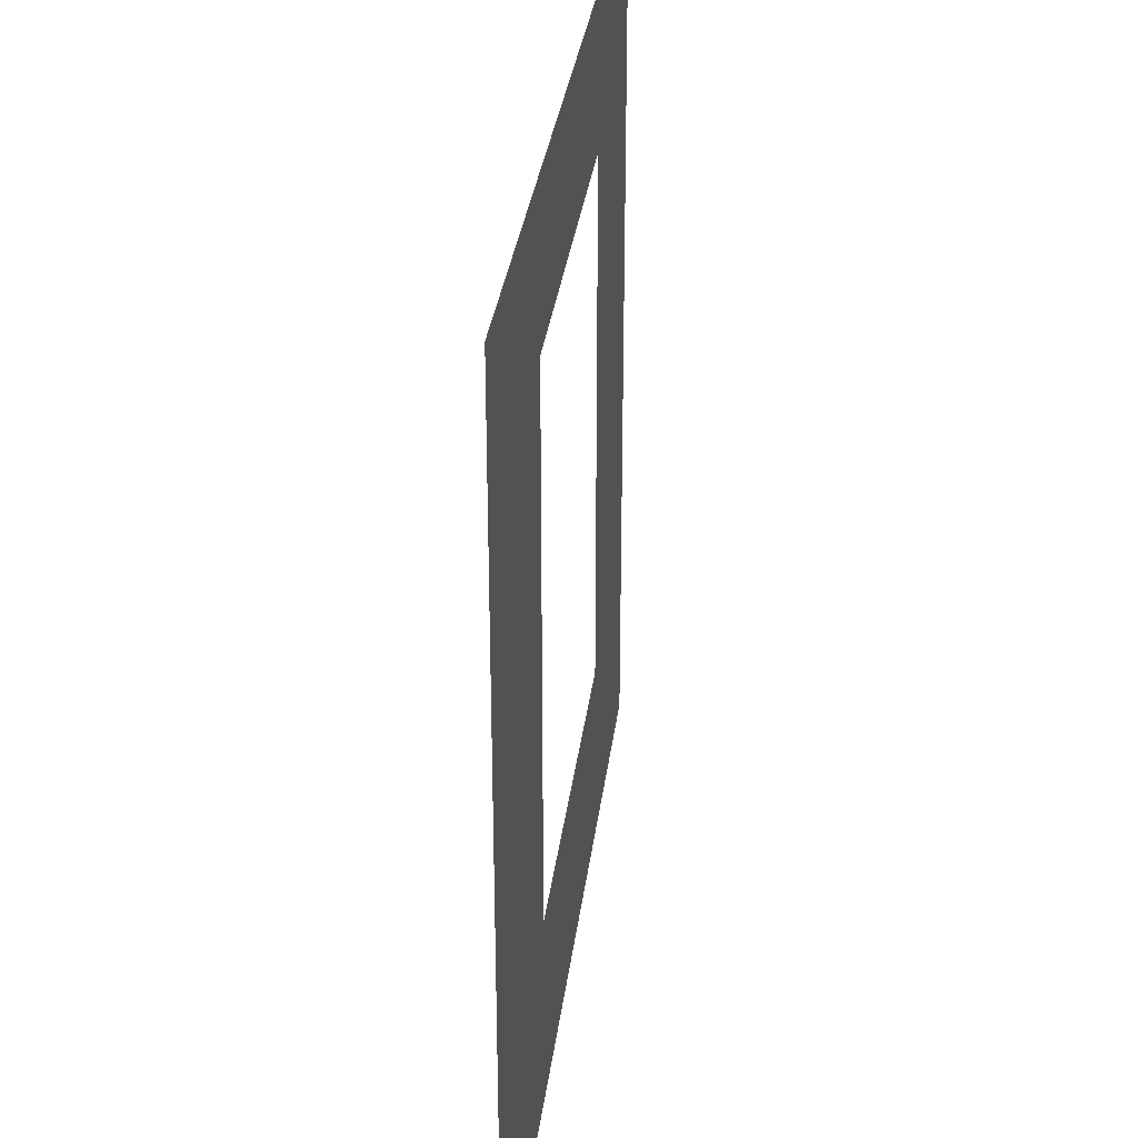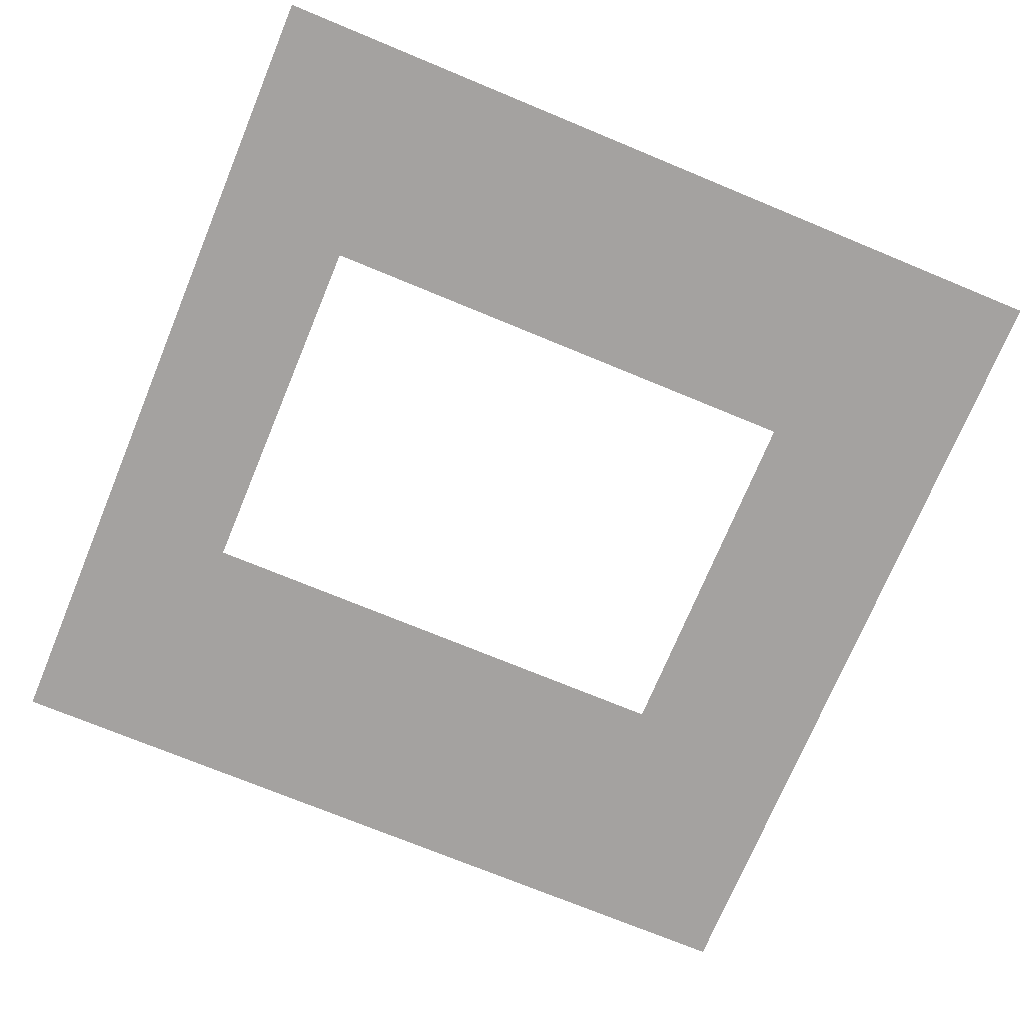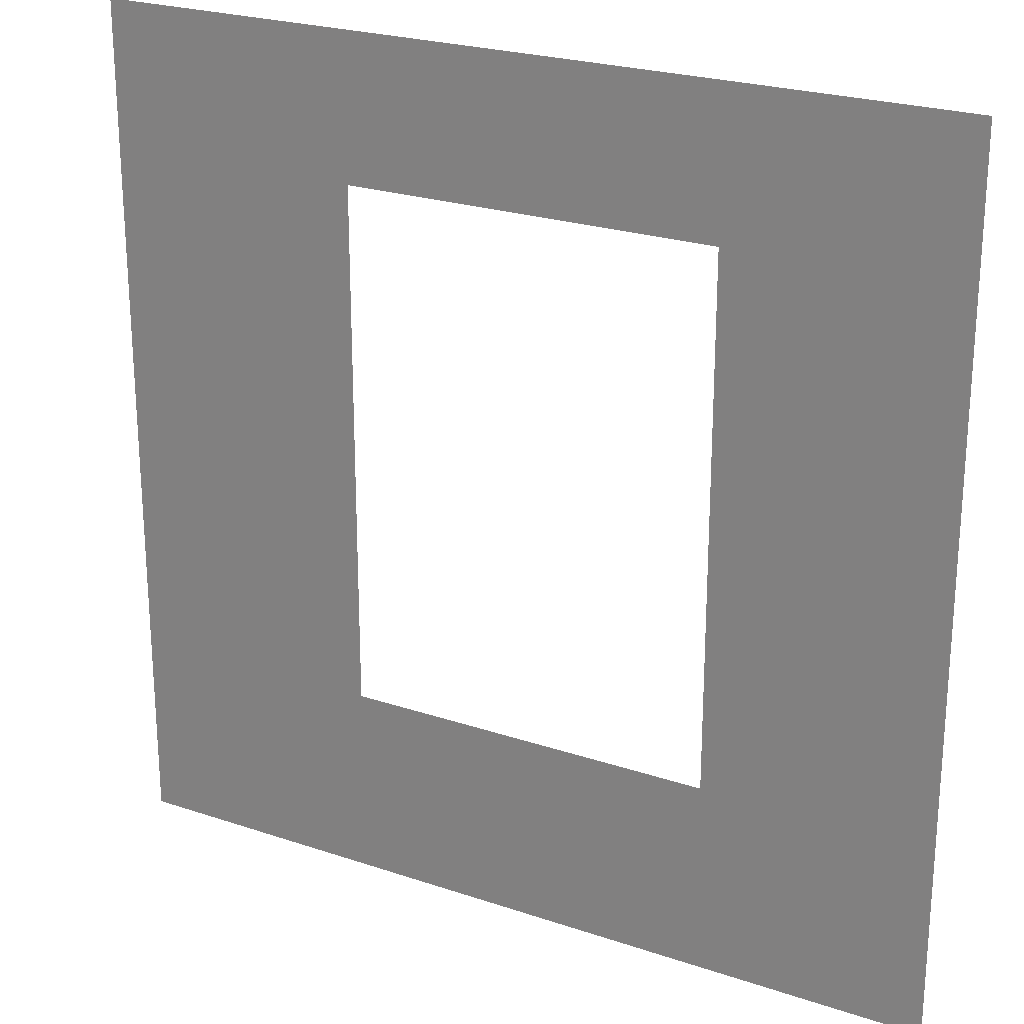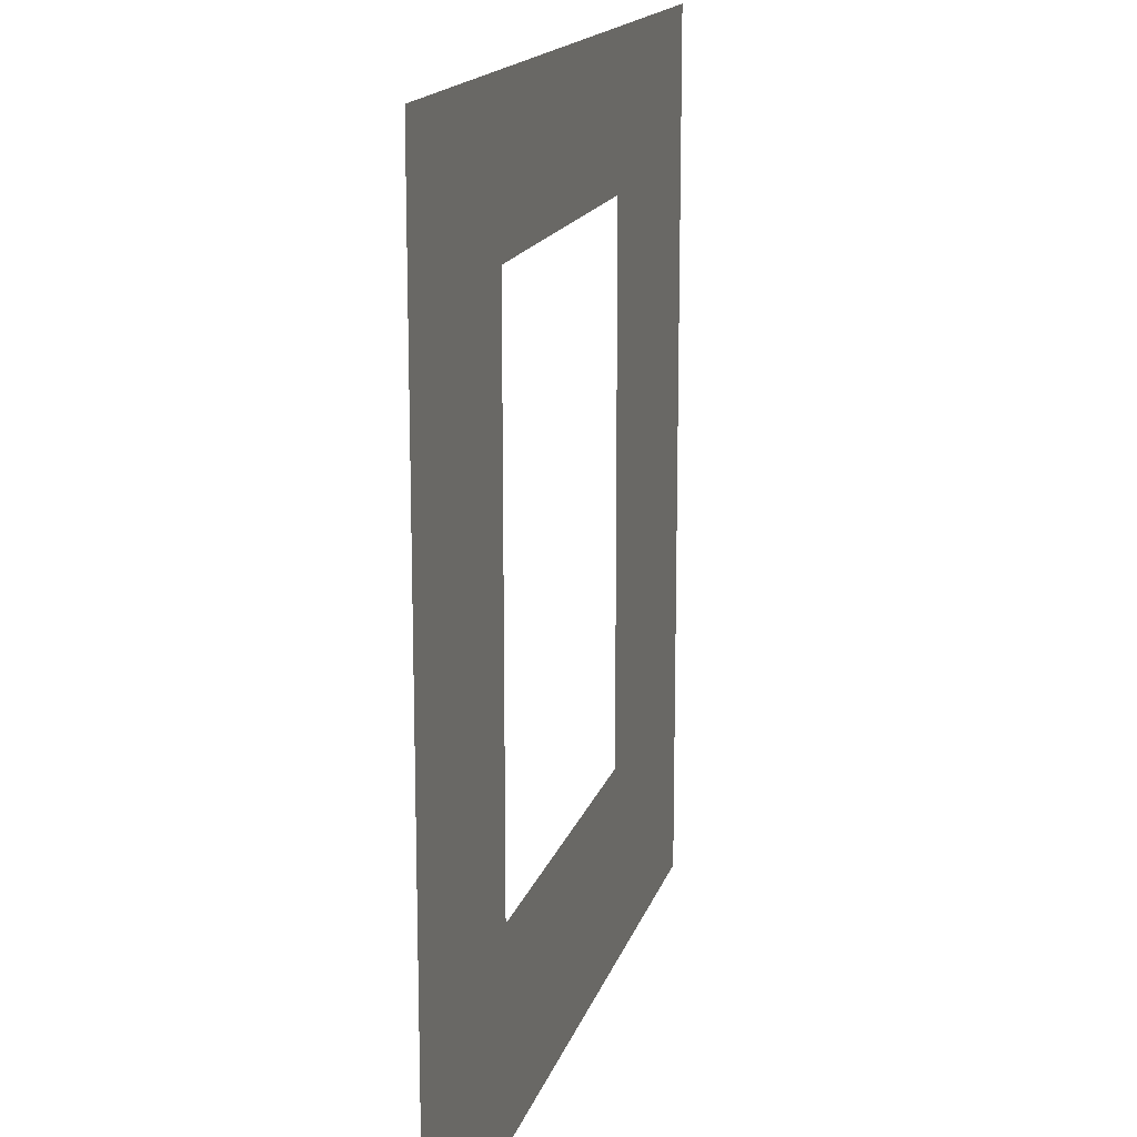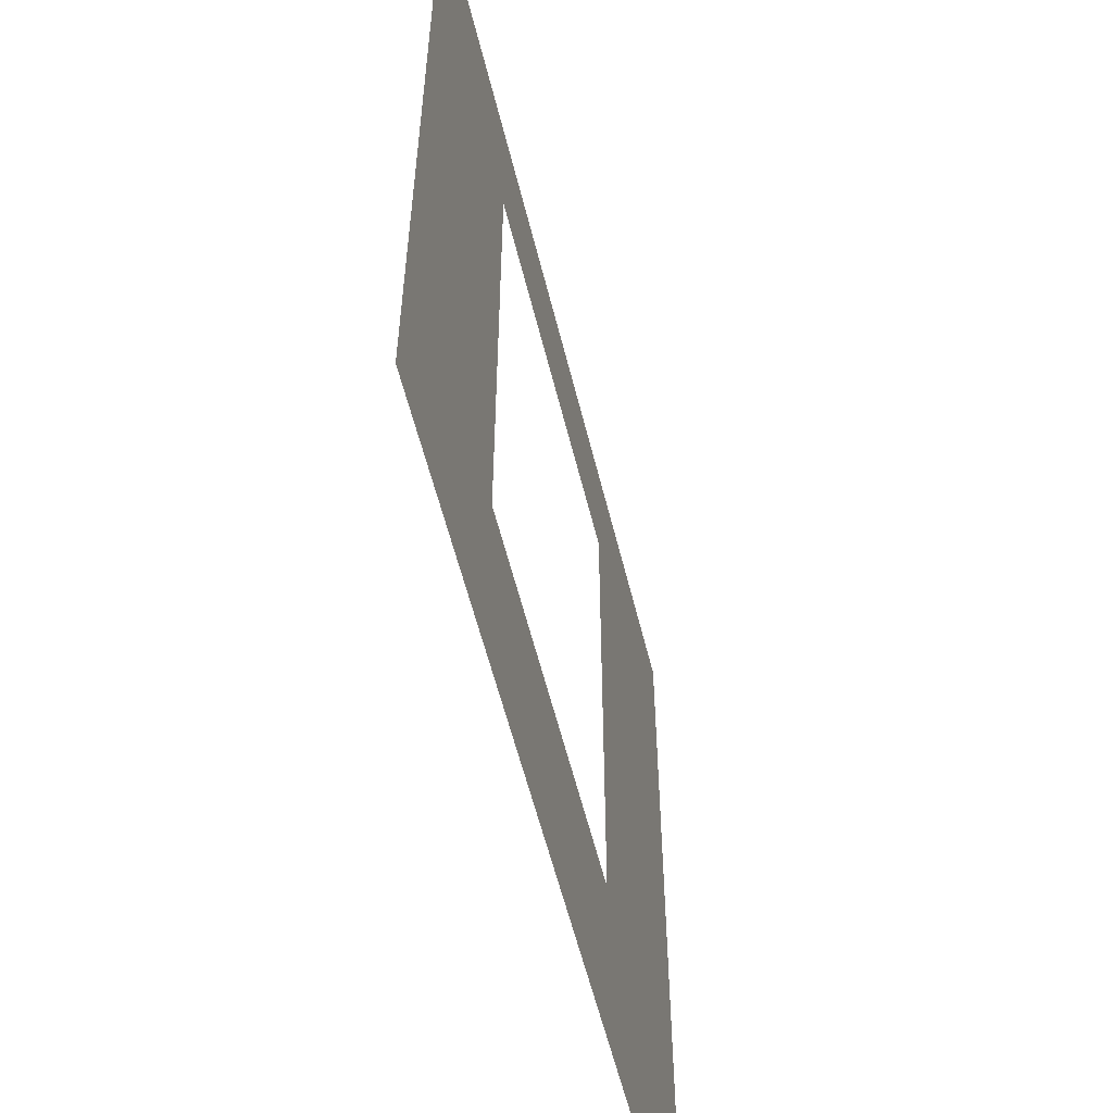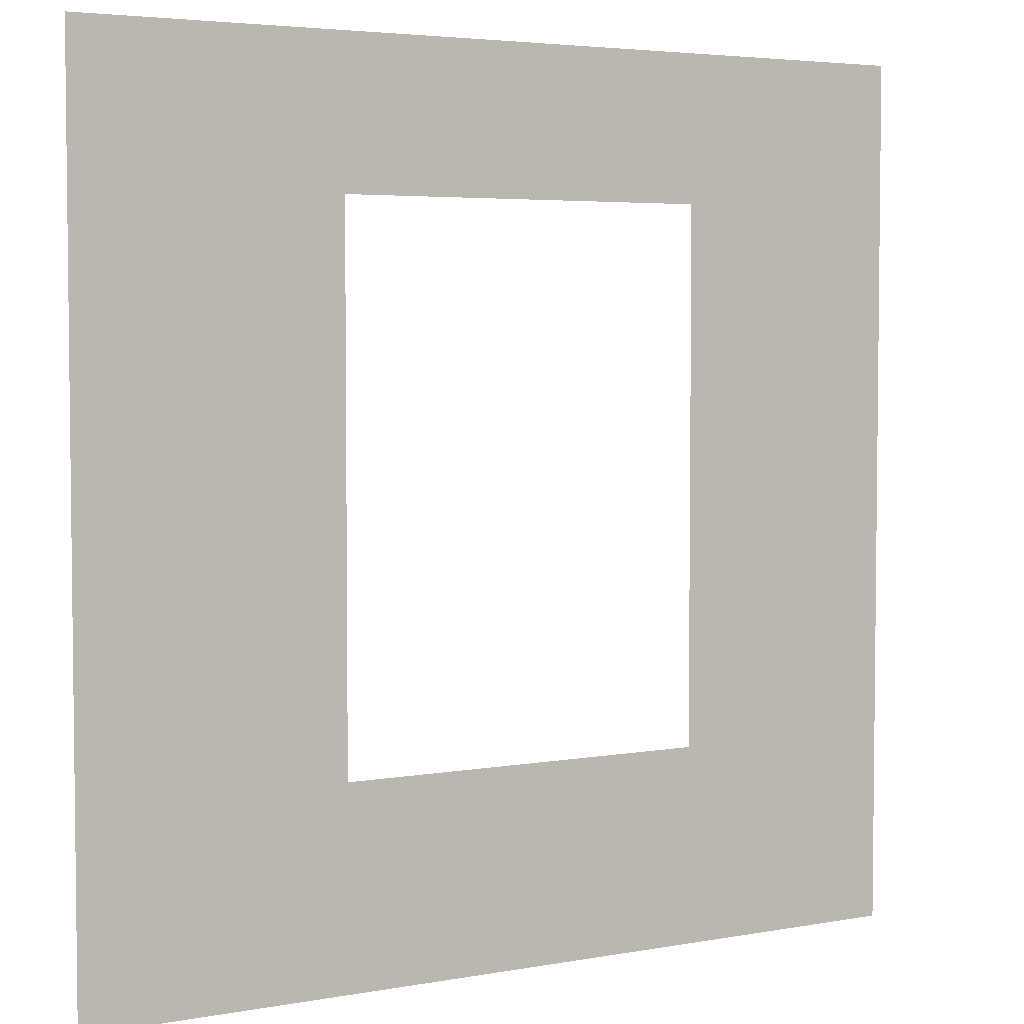
<metadata>
{"format":"obj","ext":"obj","renderer":"f3d","projection":"perspective","resolution":1024,"background":"white","views":[{"elev":31.7,"azim":-83.0,"up":"+Z"},{"elev":-72.7,"azim":67.5,"up":"+Y"},{"elev":23.7,"azim":29.5,"up":"+Z"},{"elev":15.7,"azim":104.3,"up":"+Z"},{"elev":-57.7,"azim":103.8,"up":"+Z"},{"elev":4.2,"azim":-31.0,"up":"+Z"}]}
</metadata>
<code>
o Plane
v -9.439 0.6802 9.439
v 9.439 0.6802 9.439
v -9.439 0.6802 -9.439
v 9.439 0.6802 -9.439
v -3.759 0.6802 -5.186
v -3.756 0.6802 -5.186
v -3.759 0.6802 -5.186
v 4.386 0.6802 -5.186
v 4.386 0.6802 -5.186
v 4.388 0.6802 -5.185
v 4.383 0.6802 -5.186
v 4.383 0.6802 -5.186
v -3.59 0.6802 -5.186
v -3.761 0.6802 -5.185
v -3.761 0.6802 -5.185
v 4.39 0.6802 -5.183
v 4.39 0.6802 -5.183
v 4.388 0.6802 -5.185
v -3.763 0.6802 -5.183
v -3.763 0.6802 -5.183
v -3.765 0.6802 -5.18
v -3.765 0.6802 -5.18
v 4.391 0.6802 -5.18
v -3.765 0.6802 -5.177
v -3.765 0.6802 -5.177
v 4.391 0.6802 -5.18
v 4.392 0.6802 -5.177
v -3.765 0.6802 6.061
v -3.765 0.6802 6.296
v 4.392 0.6802 -4.943
v 4.392 0.6802 6.296
v 4.392 0.6802 6.296
v 4.391 0.6802 6.298
v -3.765 0.6802 6.298
v -3.765 0.6802 6.298
v 4.391 0.6802 6.298
v 4.39 0.6802 6.301
v -3.763 0.6802 6.301
v -3.763 0.6802 6.301
v 4.388 0.6802 6.303
v 4.388 0.6802 6.303
v 4.39 0.6802 6.301
v 4.386 0.6802 6.304
v 4.386 0.6802 6.304
v 4.383 0.6802 6.305
v 4.217 0.6802 6.305
v -3.756 0.6802 6.305
v -3.759 0.6802 6.304
v -3.756 0.6802 6.305
v -3.759 0.6802 6.304
v -3.761 0.6802 6.303
v -3.761 0.6802 6.303
f 2 43 45
f 7 5 3
f 2 4 30
f 4 27 30
f 30 31 2
f 34 29 1
f 39 38 35
f 35 34 1
f 2 31 32
f 39 35 1
f 52 39 1
f 2 32 33
f 2 33 36
f 51 52 1
f 48 50 51
f 48 51 1
f 2 36 37
f 37 42 40
f 2 37 40
f 48 1 49
f 1 2 49
f 2 40 41
f 43 44 45
f 2 41 43
f 47 49 2
f 45 46 2
f 46 47 2
f 29 28 1
f 28 25 1
f 26 27 23
f 27 4 23
f 16 17 23
f 3 1 25
f 3 25 24
f 16 23 4
f 18 16 4
f 3 24 21
f 3 21 22
f 10 18 4
f 8 9 10
f 12 11 8
f 6 13 3
f 13 12 4
f 3 13 4
f 8 10 4
f 12 8 4
f 3 22 19
f 19 20 15
f 3 19 15
f 3 15 14
f 3 14 7
f 5 6 3

</code>
